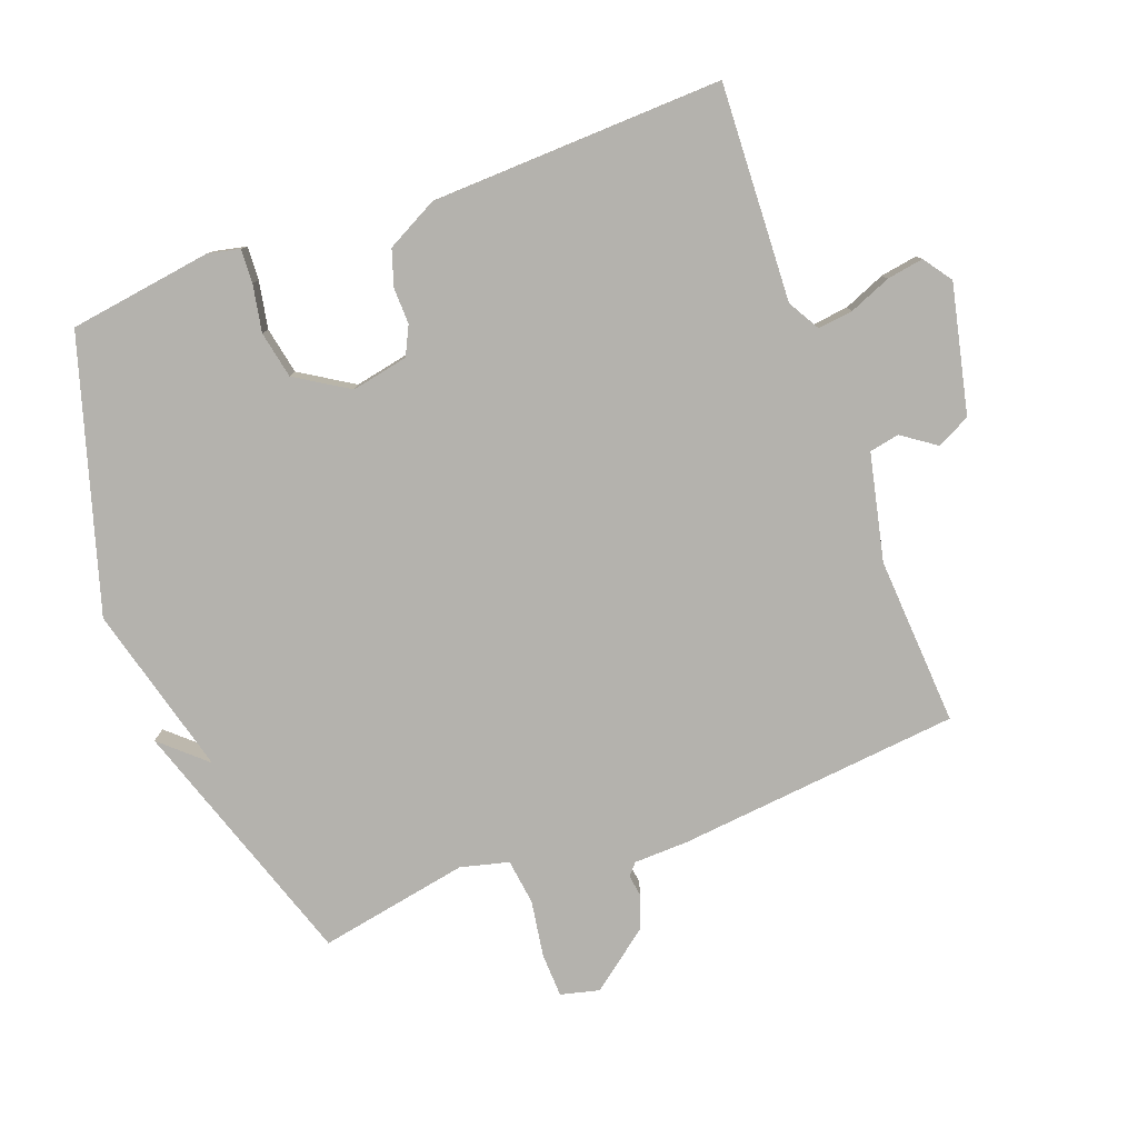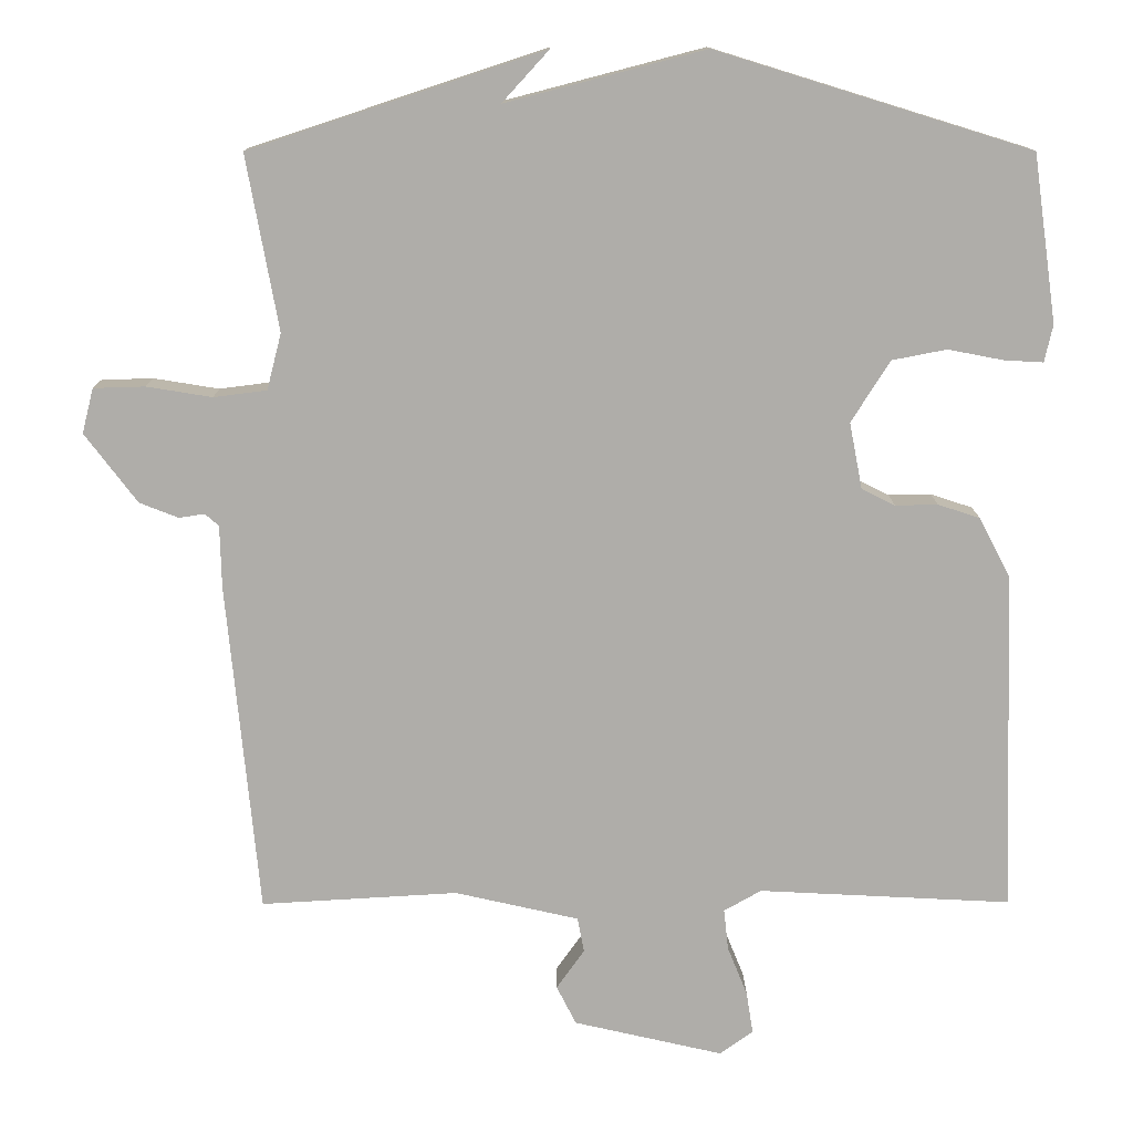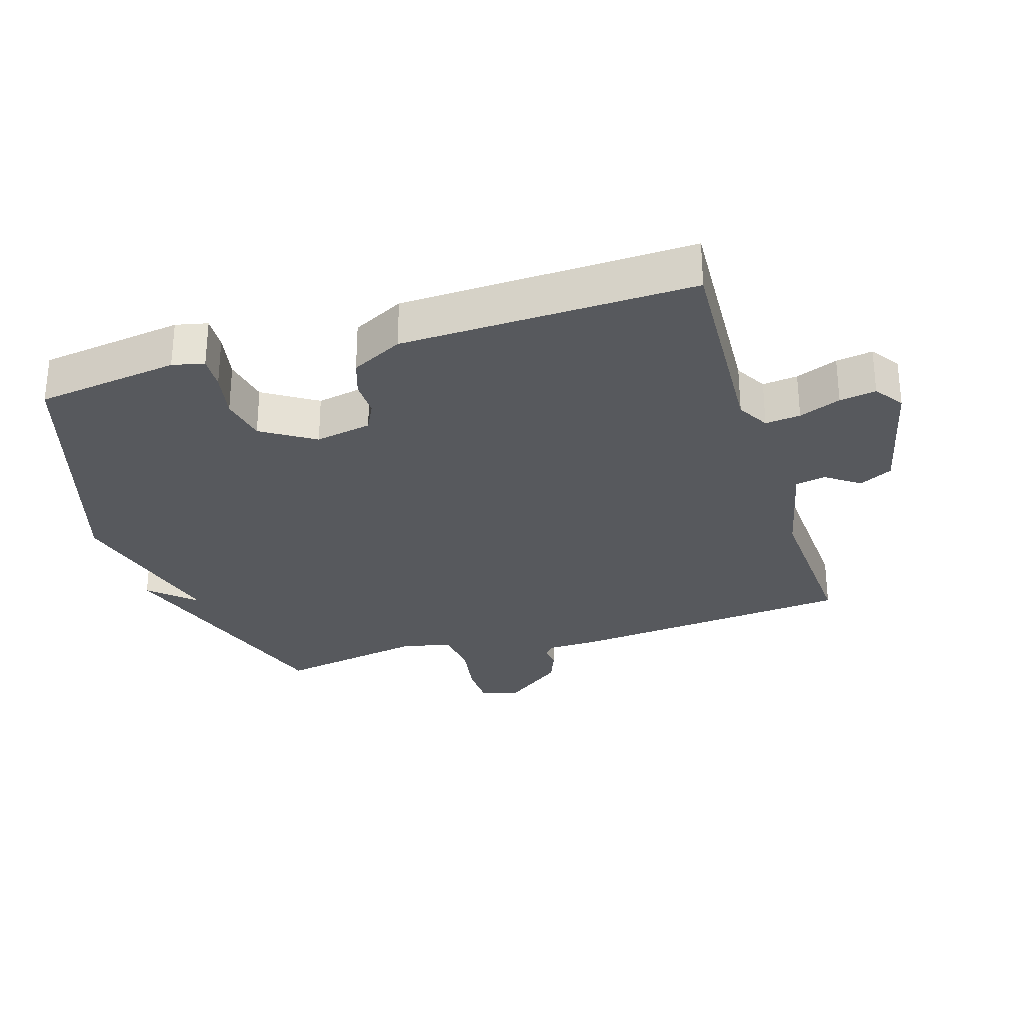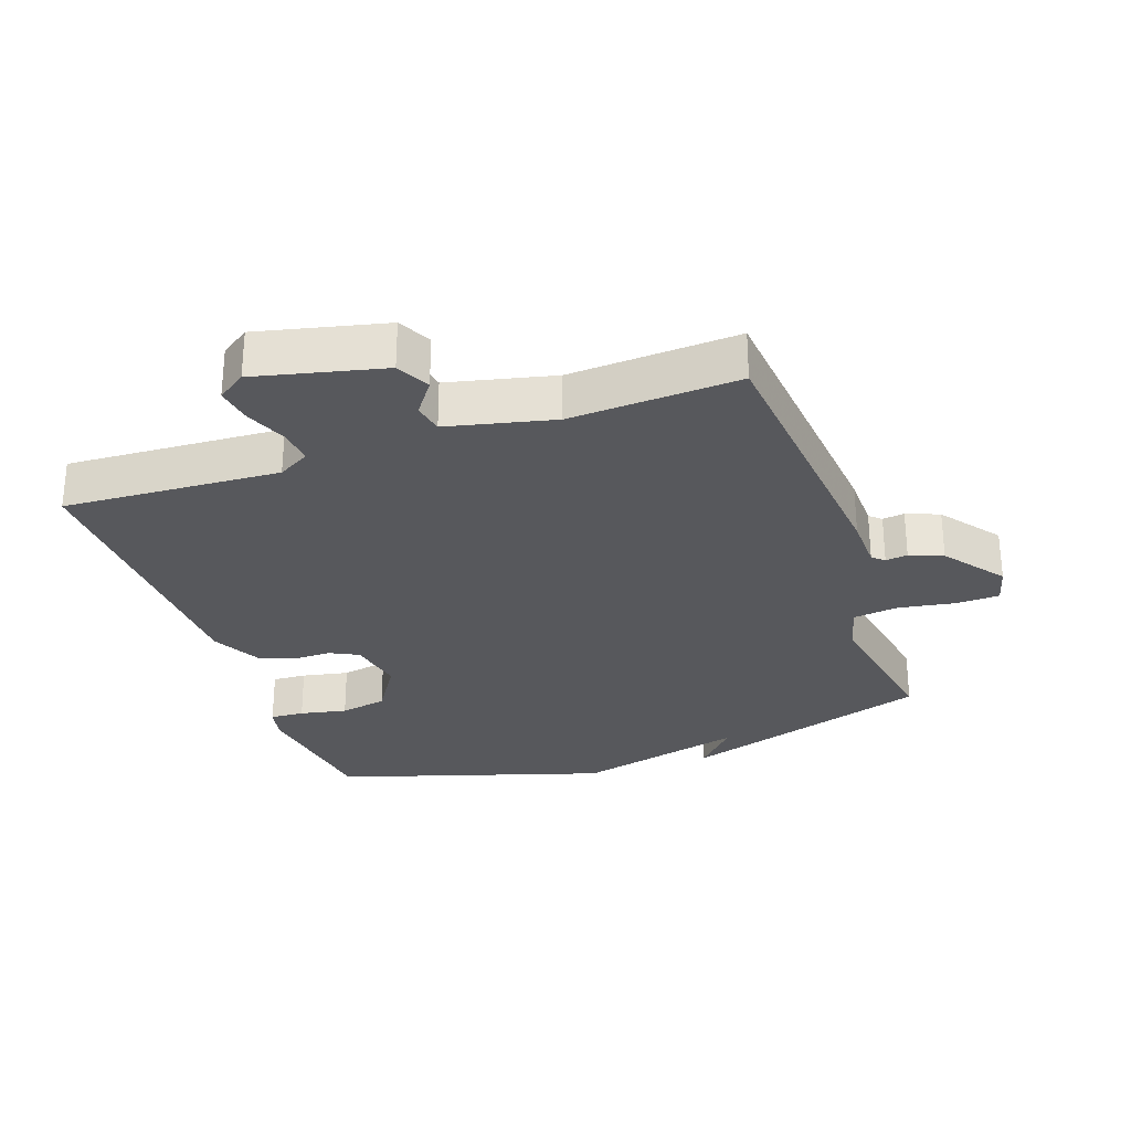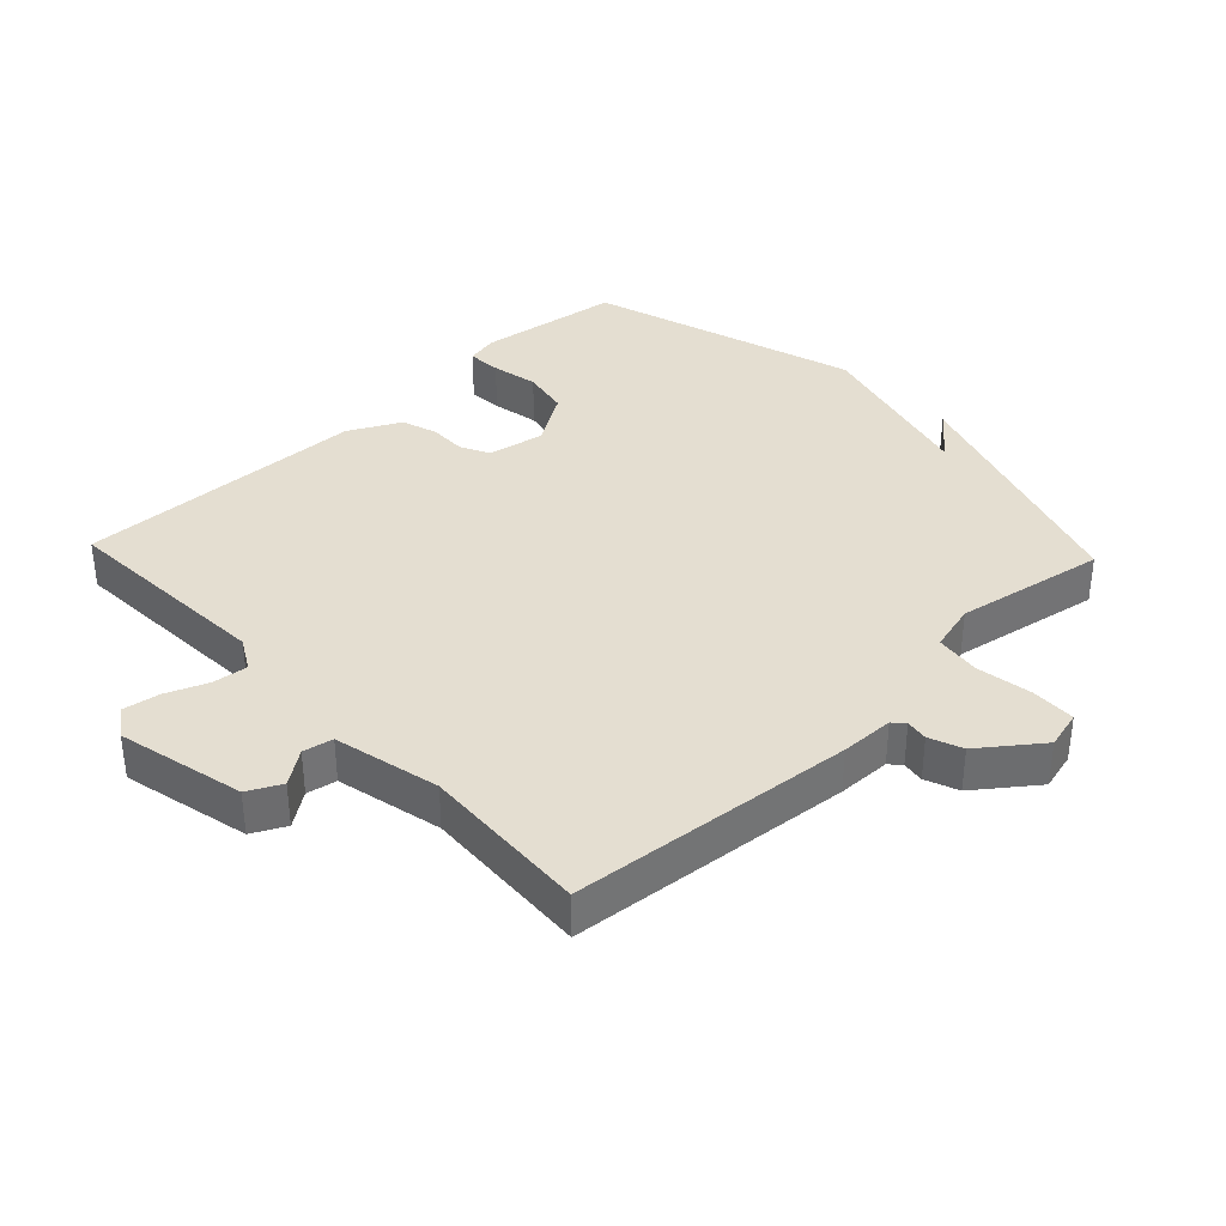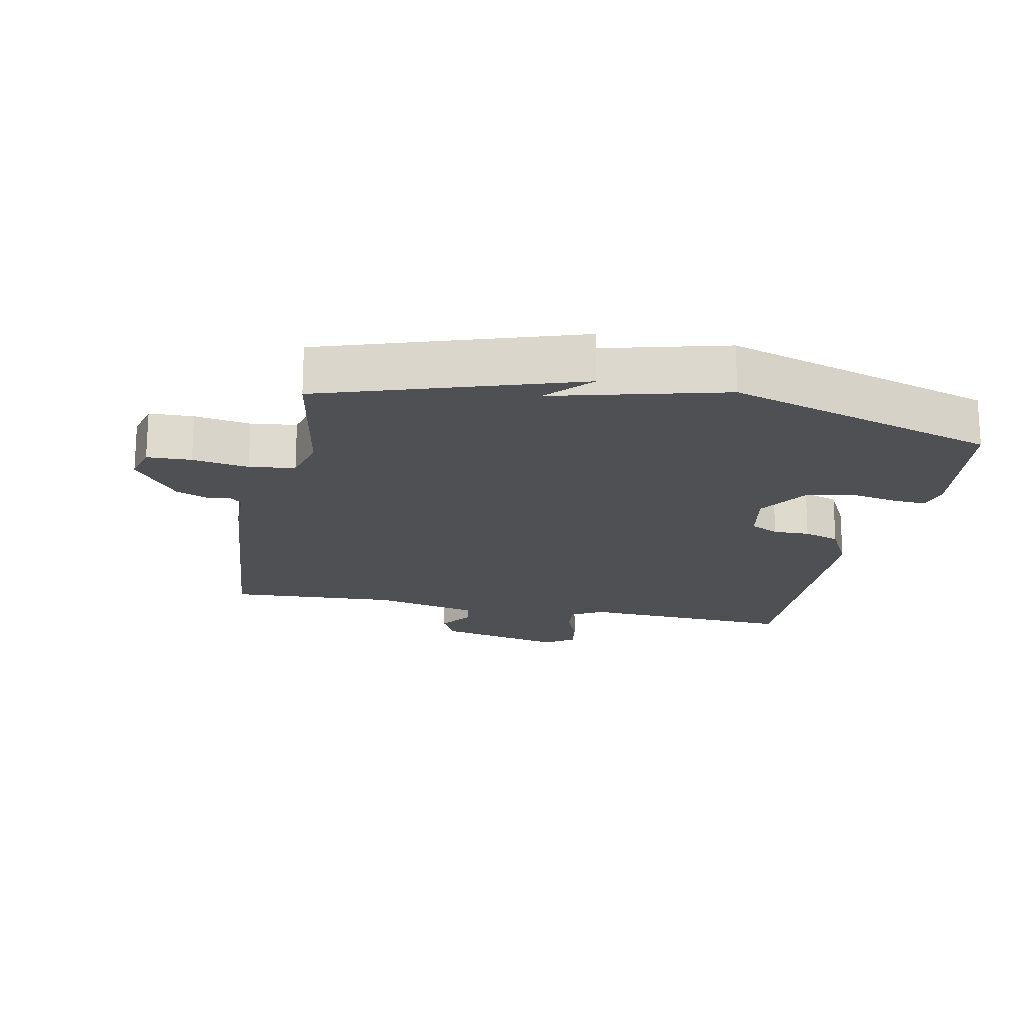
<metadata>
{"format":"obj","ext":"obj","renderer":"f3d","projection":"perspective","resolution":1024,"background":"white","views":[{"elev":-79.6,"azim":110.6,"up":"+Y"},{"elev":12.7,"azim":-0.4,"up":"+Z"},{"elev":-29.1,"azim":107.1,"up":"+Y"},{"elev":-28.8,"azim":-160.9,"up":"+Y"},{"elev":36.5,"azim":-133.5,"up":"+Y"},{"elev":-18.6,"azim":-11.6,"up":"+Y"}]}
</metadata>
<code>
v -0.5 0.07 0.5
v -0.113 0.07 0.627
v -0.175 0.07 0.559
v 0.087 0.07 0.627
v 0.5 0.07 0.5
v 0.531 0.07 0.28
v 0.52 0.07 0.231
v 0.468 0.07 0.234
v 0.396 0.07 0.248
v 0.324 0.07 0.234
v 0.273 0.07 0.153
v 0.29 0.07 0.066
v 0.334 0.07 0.044
v 0.39 0.07 0.045
v 0.445 0.07 0.027
v 0.486 0.07 -0.052
v 0.5 0.07 -0.5
v 0.168 0.07 -0.483
v 0.119 0.07 -0.511
v 0.125 0.07 -0.565
v 0.151 0.07 -0.629
v 0.16 0.07 -0.685
v 0.116 0.07 -0.716
v -0.08 0.07 -0.671
v -0.106 0.07 -0.62
v -0.069 0.07 -0.568
v -0.078 0.07 -0.522
v -0.241 0.07 -0.485
v -0.5 0.07 -0.5
v -0.542 0.07 -0.064
v -0.544 0.07 0.018
v -0.562 0.07 0.034
v -0.596 0.07 0.029
v -0.647 0.07 0.049
v -0.716 0.07 0.14
v -0.701 0.07 0.199
v -0.633 0.07 0.201
v -0.547 0.07 0.187
v -0.477 0.07 0.196
v -0.458 0.07 0.27
v -0.5 0 0.5
v -0.113 0 0.627
v -0.175 0 0.559
v 0.087 0 0.627
v 0.5 0 0.5
v 0.531 0 0.28
v 0.52 0 0.231
v 0.468 0 0.234
v 0.396 0 0.248
v 0.324 0 0.234
v 0.273 0 0.153
v 0.29 0 0.066
v 0.334 0 0.044
v 0.39 0 0.045
v 0.445 0 0.027
v 0.486 0 -0.052
v 0.5 0 -0.5
v 0.168 0 -0.483
v 0.119 0 -0.511
v 0.125 0 -0.565
v 0.151 0 -0.629
v 0.16 0 -0.685
v 0.116 0 -0.716
v -0.08 0 -0.671
v -0.106 0 -0.62
v -0.069 0 -0.568
v -0.078 0 -0.522
v -0.241 0 -0.485
v -0.5 0 -0.5
v -0.542 0 -0.064
v -0.544 0 0.018
v -0.562 0 0.034
v -0.596 0 0.029
v -0.647 0 0.049
v -0.716 0 0.14
v -0.701 0 0.199
v -0.633 0 0.201
v -0.547 0 0.187
v -0.477 0 0.196
v -0.458 0 0.27
f 36 37 38
f 35 36 38
f 34 35 38
f 33 34 38
f 32 33 38
f 31 32 38 39
f 30 31 39
f 29 30 39
f 28 29 39
f 27 28 39 40
f 24 25 26
f 23 24 26
f 22 23 26
f 21 22 26
f 20 21 26
f 19 20 26 27
f 27 40 1
f 19 27 1
f 18 19 1
f 16 17 18
f 15 16 18
f 14 15 18
f 13 14 18
f 7 8 9
f 6 7 9
f 5 6 9
f 4 5 9
f 3 4 9
f 3 9 10
f 1 2 3
f 1 3 10 11
f 12 13 18
f 1 11 12 18
f 78 77 76
f 78 76 75
f 78 75 74
f 78 74 73
f 78 73 72
f 79 78 72 71
f 79 71 70
f 79 70 69
f 79 69 68
f 80 79 68 67
f 66 65 64
f 66 64 63
f 66 63 62
f 66 62 61
f 66 61 60
f 67 66 60 59
f 41 80 67
f 41 67 59
f 41 59 58
f 58 57 56
f 58 56 55
f 58 55 54
f 58 54 53
f 49 48 47
f 49 47 46
f 49 46 45
f 49 45 44
f 49 44 43
f 50 49 43
f 43 42 41
f 51 50 43 41
f 58 53 52
f 58 52 51 41
f 1 41 42 2
f 2 42 43 3
f 3 43 44 4
f 4 44 45 5
f 5 45 46 6
f 6 46 47 7
f 7 47 48 8
f 8 48 49 9
f 9 49 50 10
f 10 50 51 11
f 11 51 52 12
f 12 52 53 13
f 13 53 54 14
f 14 54 55 15
f 15 55 56 16
f 16 56 57 17
f 17 57 58 18
f 18 58 59 19
f 19 59 60 20
f 20 60 61 21
f 21 61 62 22
f 22 62 63 23
f 23 63 64 24
f 24 64 65 25
f 25 65 66 26
f 26 66 67 27
f 27 67 68 28
f 28 68 69 29
f 29 69 70 30
f 30 70 71 31
f 31 71 72 32
f 32 72 73 33
f 33 73 74 34
f 34 74 75 35
f 35 75 76 36
f 36 76 77 37
f 37 77 78 38
f 38 78 79 39
f 39 79 80 40
f 40 80 41 1

</code>
